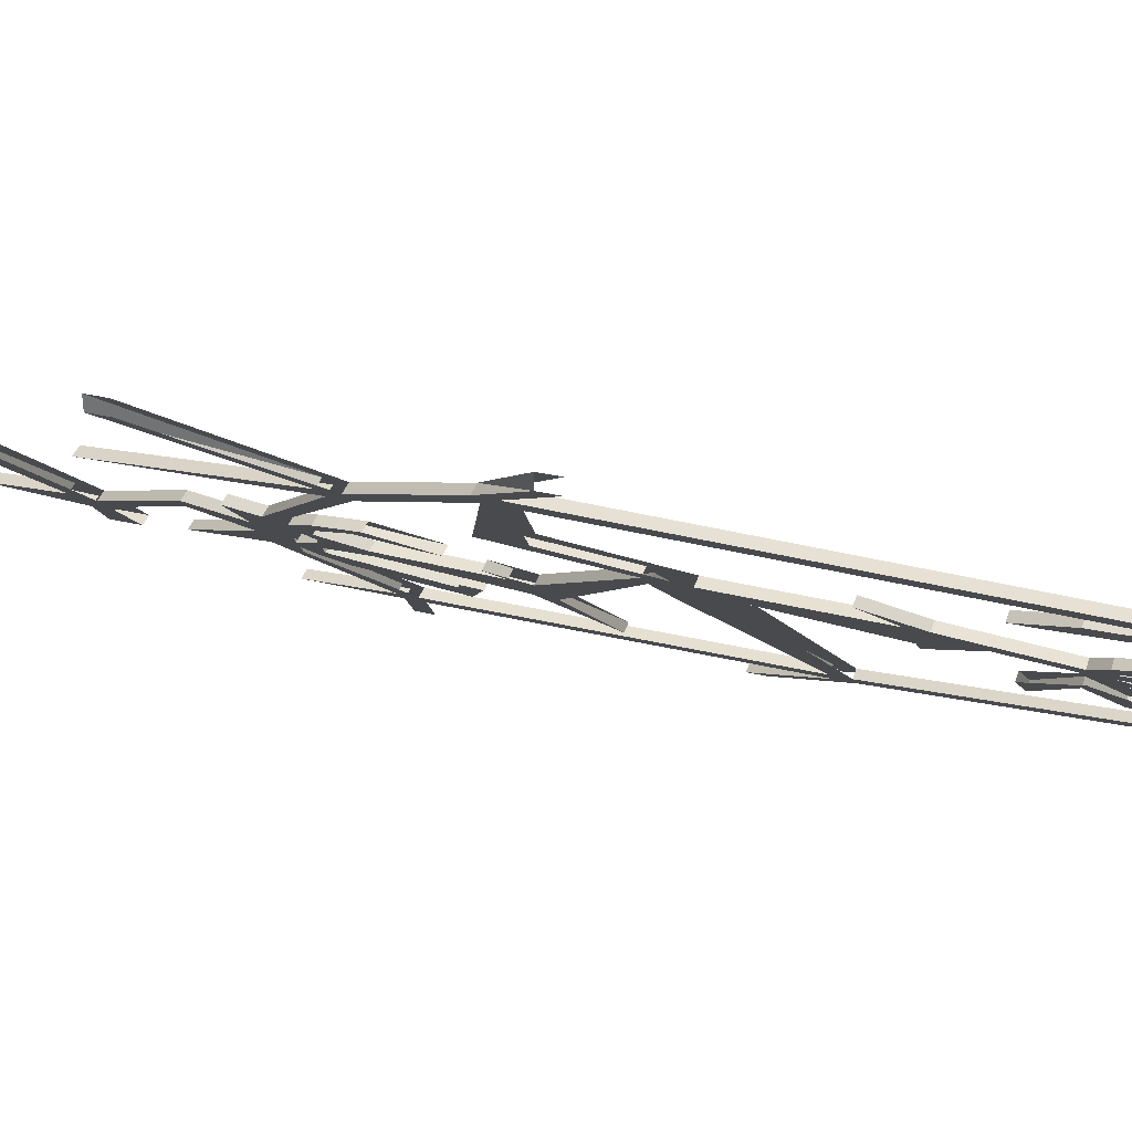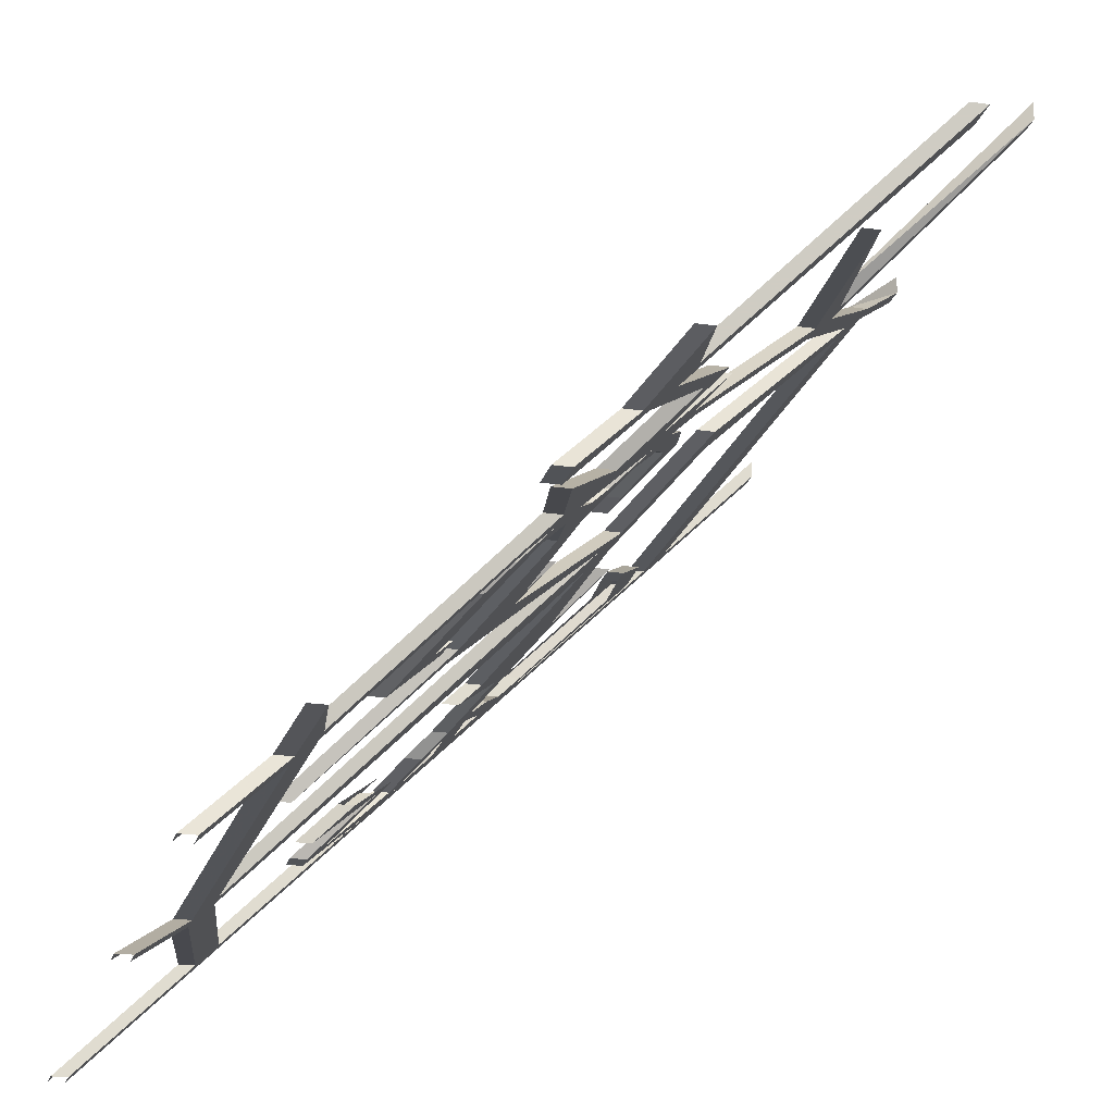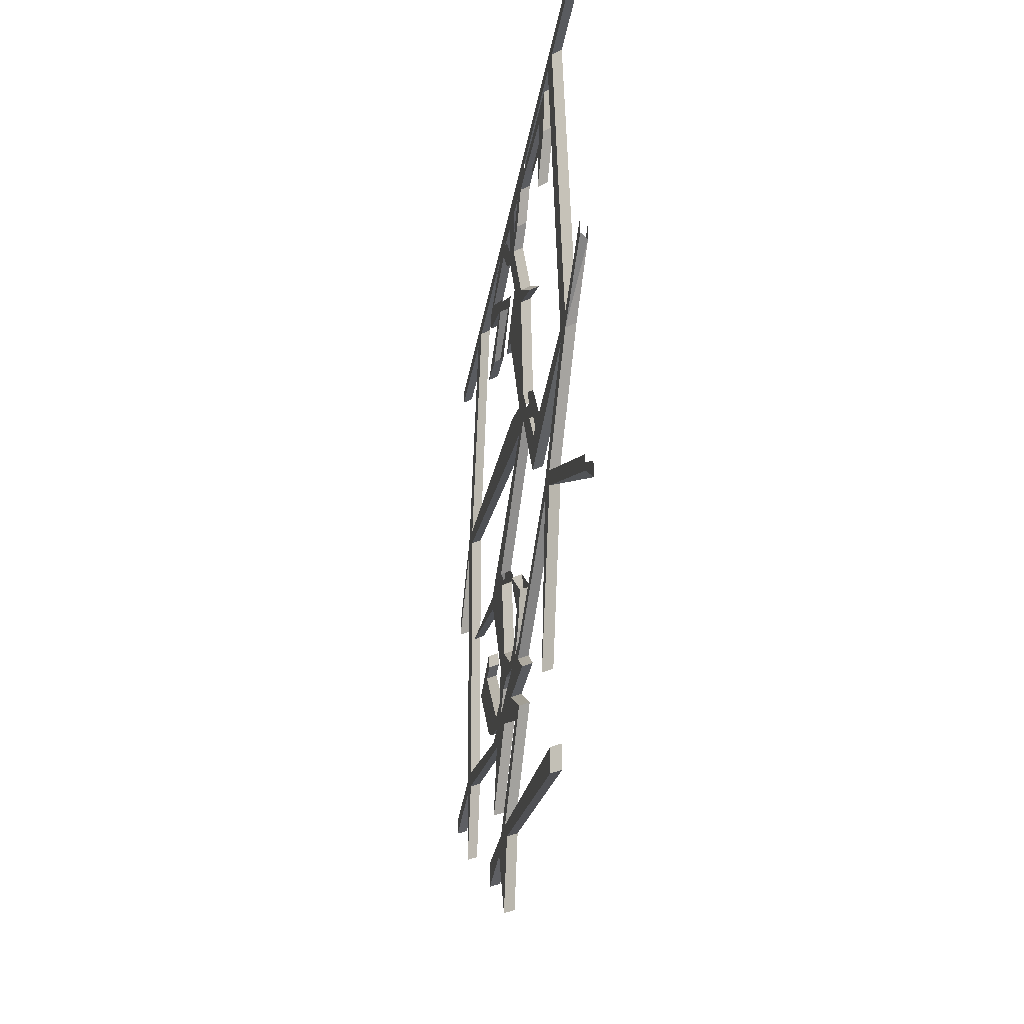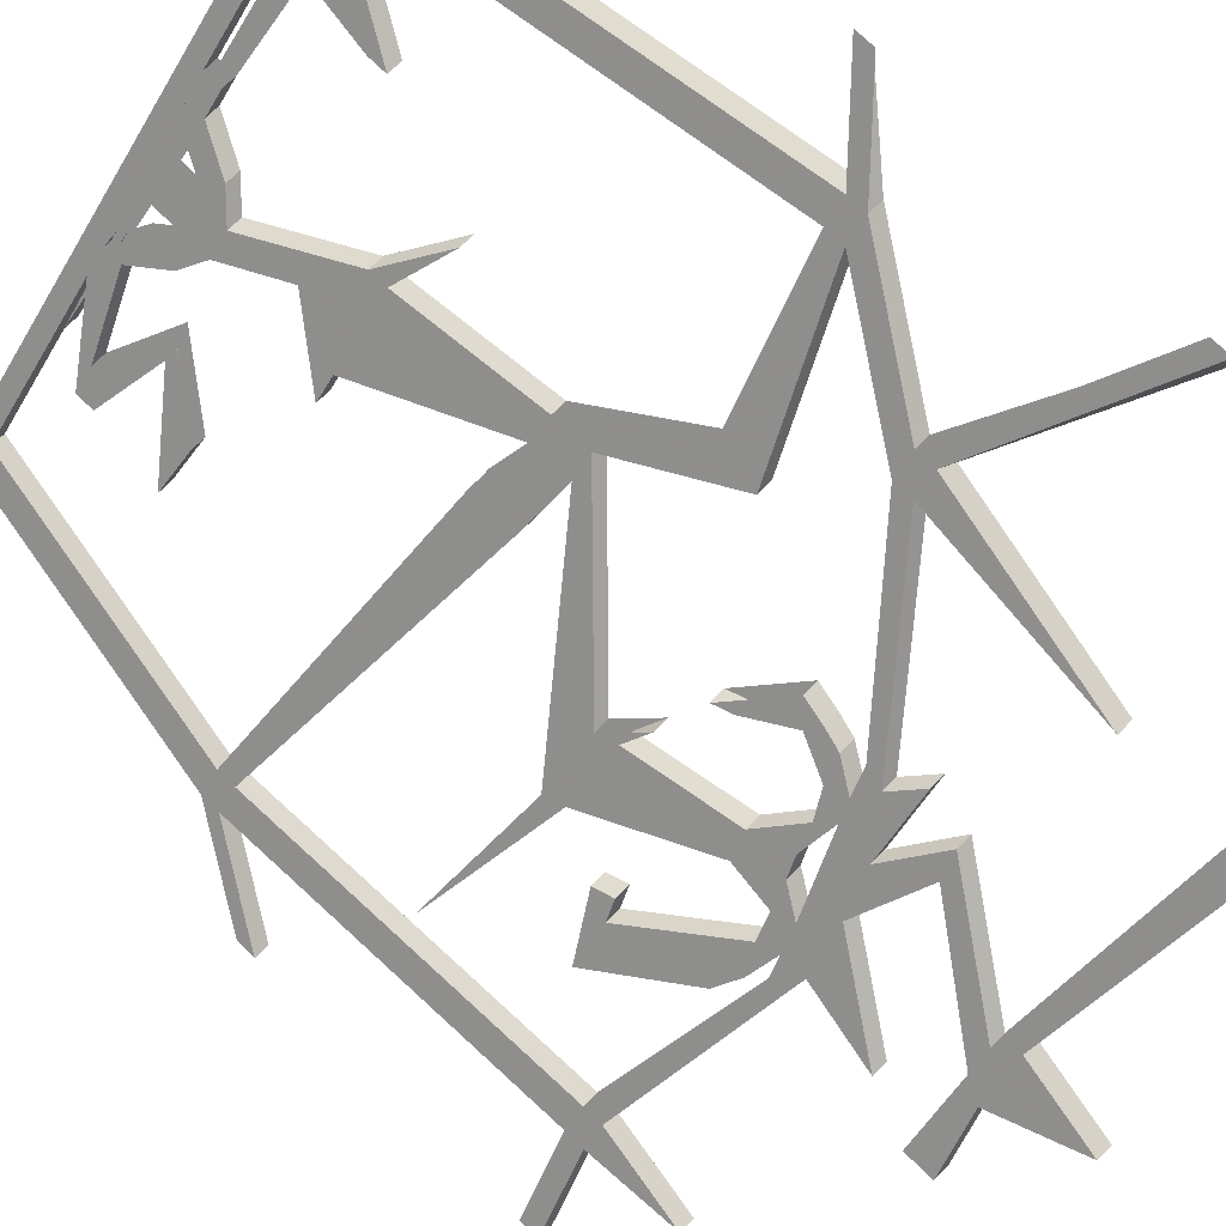
<metadata>
{"format":"obj","ext":"obj","renderer":"f3d","projection":"perspective","resolution":1024,"background":"white","views":[{"elev":36.8,"azim":106.7,"up":"+Z"},{"elev":-21.9,"azim":-14.5,"up":"+Z"},{"elev":-32.5,"azim":35.6,"up":"+Y"},{"elev":71.6,"azim":-45.5,"up":"+Z"}]}
</metadata>
<code>
v -0.125 -1.336 -0.1484
v -0.1016 -1.211 -0.125
v -0.03906 -1.203 -0.0625
v -0.1484 -1.336 -0.1484
v -0.125 -1.211 -0.125
v -0.3438 -1.133 -0.3672
v -0.3438 -1.102 -0.3672
v -0.1328 -1.18 -0.1562
v -0.1016 -1.172 -0.125
v -0.07031 -1.164 -0.09375
v 0.07031 -1.148 0.04688
v 0.01562 -1.188 -0.007812
v 0.04688 -1.258 0.02344
v 0.02344 -1.258 0.02344
v -0.0625 -1.203 -0.0625
v 0.04688 -1.148 0.04688
v 0 -1.133 0
v -0.09375 -1.164 -0.09375
v -0.125 -1.172 -0.125
v -0.1562 -1.18 -0.1562
v -0.3672 -1.133 -0.3672
v -0.3906 -1.281 -0.3906
v -0.3672 -1.281 -0.3906
v -0.375 -1.133 -0.3984
v -0.375 -1.102 -0.3984
v -0.3594 -0.5312 -0.3828
v -0.3672 -1.102 -0.3672
v -0.3828 -0.5312 -0.3828
v -0.4141 -0.5312 -0.4141
v -0.3984 -1.102 -0.3984
v 0.1016 -1.188 0.07812
v -0.007812 -1.188 -0.007812
v 0.07812 -1.25 0.05469
v -0.0625 -1.414 -0.08594
v -0.08594 -1.414 -0.08594
v -0.05469 -1.414 -0.05469
v 0.05469 -1.25 0.05469
v 0.07812 -1.188 0.07812
v 0.25 -0.9844 0.25
v 0.25 -0.9531 0.25
v 0.05469 -1.117 0.05469
v 0.02344 -1.125 0.02344
v -0.01562 -1.109 -0.01562
v -0.04688 -1.117 -0.04688
v 0.02344 -1.133 0
v -0.02344 -1.117 -0.04688
v 0.007812 -1.109 -0.01562
v 0.04688 -1.125 0.02344
v -0.01562 -1.445 -0.03906
v -0.03906 -1.578 -0.0625
v -0.07812 -1.445 -0.1016
v -0.03125 -1.414 -0.05469
v 0.2891 -1.477 0.2656
v 0.2891 -1.523 0.2656
v -0.03906 -1.445 -0.03906
v -0.0625 -1.578 -0.0625
v -0.1016 -1.445 -0.1016
v -0.1797 -1.461 -0.1797
v -0.1562 -1.461 -0.1797
v -0.1562 -1.414 -0.1797
v -0.1797 -1.414 -0.1797
v 0.2656 -1.477 0.2656
v 0.2656 -1.523 0.2656
v 0.08594 -0.6016 0.0625
v 0.007812 -0.3594 -0.01562
v 0.1016 -0.3594 0.07812
v 0.1172 -0.6016 0.09375
v 0.08594 -0.6641 0.0625
v 0.02344 -0.5703 0
v 0.02344 -0.6484 0
v -0.3594 -0.5 -0.3828
v -0.3906 -0.5312 -0.4141
v -0.3906 -0.5 -0.4141
v -0.2812 -0.03125 -0.3047
v -0.3828 -0.5 -0.3828
v -0.3047 -0.03125 -0.3047
v -0.3359 -0.03125 -0.3359
v -0.4141 -0.5 -0.4141
v 0 -0.5703 0
v 0 -0.6484 0
v 0.0625 -0.6016 0.0625
v 0.0625 -0.6641 0.0625
v 0.09375 -0.6641 0.09375
v 0.09375 -0.6016 0.09375
v -0.01562 -0.3594 -0.01562
v -0.04688 -0.3594 -0.04688
v -0.02344 -0.3594 -0.04688
v 0.04688 -0.2656 0.02344
v 0.1016 -0.3281 0.07812
v 0.1719 -0.4062 0.1484
v 0.07812 -0.3594 0.07812
v 0.007812 -0.1562 -0.01562
v 0.03906 -0.1562 0.01562
v 0.07812 -0.3281 0.07812
v 0.1484 -0.4062 0.1484
v 0.02344 -0.2656 0.02344
v 0.1172 -0.6641 0.09375
v -0.07031 -0.8516 -0.09375
v -0.1484 -0.8438 -0.1719
v 0.1953 -0.7734 0.1719
v 0.1875 -0.8438 0.1641
v -0.09375 -0.8516 -0.09375
v -0.1406 -0.875 -0.1641
v -0.3203 -0.8047 -0.3438
v -0.3438 -0.8047 -0.3438
v -0.1641 -0.875 -0.1641
v -0.1719 -0.8438 -0.1719
v -0.08594 -0.8828 -0.08594
v -0.0625 -0.8828 -0.08594
v -0.03125 -0.9062 -0.05469
v -0.0625 -1.055 -0.0625
v -0.03906 -1.055 -0.0625
v -0.07031 -1.062 -0.09375
v -0.09375 -1.062 -0.09375
v -0.04688 -1.125 -0.07031
v -0.07031 -1.125 -0.07031
v 0.07812 -1.117 0.05469
v 0.2734 -0.9844 0.25
v 0.2422 -1.305 0.2188
v 0.2188 -1.305 0.2188
v 0.2812 -0.9844 0.2812
v 0.2812 -0.9531 0.2812
v 0.3672 -0.7656 0.3672
v 0.2734 -0.9531 0.25
v 0.3906 -0.7656 0.3672
v 0.4219 -0.7656 0.3984
v 0.3047 -0.9531 0.2812
v 0.007812 -0.125 -0.01562
v 0.03906 -0.125 0.01562
v 0.07031 -0.125 0.04688
v 0.01562 -0.1562 0.01562
v -0.01562 -0.1562 -0.01562
v -0.02344 -0.125 -0.04688
v -0.02344 -0.0625 -0.04688
v -0.05469 -0.0625 -0.07812
v -0.05469 -0.03125 -0.07812
v -0.08594 -0.03125 -0.1094
v -0.07031 0 -0.09375
v 0.007812 -0.04688 -0.01562
v -0.07812 -0.03125 -0.07812
v -0.01562 -0.04688 -0.01562
v -0.09375 0 -0.09375
v -0.1094 -0.03125 -0.1094
v -0.07812 -0.0625 -0.07812
v -0.04688 -0.0625 -0.04688
v -0.04688 -0.125 -0.04688
v -0.01562 -0.125 -0.01562
v 0.01562 -0.125 0.01562
v 0.01562 -0.04688 0.01562
v 0.09375 0 0.09375
v 0.07812 -0.03125 0.07812
v 0.1094 -0.03125 0.1094
v 0.3047 0 0.3047
v 0.3047 -0.03125 0.3047
v 0.3359 -0.03125 0.3359
v 0.5 -0.03125 0.5
v 0.5 0 0.5
v 0.03906 -0.04688 0.01562
v 0.1172 0 0.09375
v 0.1016 -0.03125 0.07812
v -0.1484 -0.09375 -0.1719
v -0.1797 -0.09375 -0.2031
v -0.1719 -0.09375 -0.1719
v -0.2031 -0.09375 -0.2031
v -0.2031 -0.125 -0.2031
v -0.09375 -0.1641 -0.09375
v -0.1172 -0.1719 -0.1172
v -0.1641 -0.2578 -0.1641
v -0.2188 -0.25 -0.2188
v -0.1406 -0.2578 -0.1641
v -0.1953 -0.25 -0.2188
v -0.09375 -0.1719 -0.1172
v -0.07031 -0.1641 -0.09375
v -0.1797 -0.125 -0.2031
v 0.07031 -0.0625 0.04688
v 0.1016 -0.0625 0.07812
v 0.07812 -0.0625 0.07812
v 0.04688 -0.125 0.04688
v 0.04688 -0.0625 0.04688
v 0.1094 -0.0625 0.1094
v -0.1641 -0.03906 -0.1641
v 0.2734 -0.04688 0.2734
v -0.1406 -0.03906 -0.1641
v 0.2969 -0.04688 0.2734
v 0.1328 -0.0625 0.1094
v 0.1328 -0.03125 0.1094
v 0.3281 -0.03125 0.3047
v 0.3906 -0.7344 0.3672
v 0.3672 -0.7344 0.3672
v 0.3984 -0.7344 0.3984
v 0.4219 -0.7344 0.3984
v 0.3594 -0.03125 0.3359
v 0.5 -0.03125 0.4766
v 0.2891 -0.1406 0.2656
v 0.2578 -0.07812 0.2344
v 0.2422 -0.1953 0.2188
v 0.2422 -0.2266 0.2188
v 0.2188 -0.1953 0.2188
v 0.2188 -0.2266 0.2188
v 0.2656 -0.1406 0.2656
v 0.2344 -0.07812 0.2344
v 0.3281 0 0.3047
v 0.1641 -0.8438 0.1641
v 0.1719 -0.7734 0.1719
v 0.3984 -0.7656 0.3984
v 0.5 -0.6406 0.5
v 0.5 -0.6719 0.5
v 0.5 -0.6719 0.4766
v 0.5 -0.6406 0.4766
v 0.5 0 0.4766
v 0.3047 -0.9844 0.2812
v 0.5 -1.156 0.4766
v 0.5 -1.125 0.4766
v -0.2812 0 -0.3047
v -0.5 -0.6719 -0.5
v -0.4766 -0.6719 -0.5
v -0.4766 -0.6406 -0.5
v -0.3125 -0.03125 -0.3359
v -0.4766 -0.03125 -0.5
v -0.4766 0 -0.5
v -0.4766 -1.125 -0.5
v -0.4766 -1.156 -0.5
v -0.5 -1.156 -0.5
v -0.3984 -1.133 -0.3984
v -0.5 -1.125 -0.5
v -0.5 -0.03125 -0.5
v -0.1016 -1.133 -0.1016
v -0.07812 -1.133 -0.1016
v -0.05469 -0.9062 -0.05469
v 0.5 -1.156 0.5
v 0.5 -1.125 0.5
v -0.3047 0 -0.3047
v -0.5 0 -0.5
v -0.5 -0.6406 -0.5
v 0.03906 -1.094 0.01562
v 0.01562 -1.094 0.01562
v 0.03906 -1.039 0.03906
v 0.0625 -1.039 0.03906
v 0.07812 -1.055 0.05469
v 0.07031 -1.086 0.04688
v 0.007812 -0.9688 0.007812
v 0.03125 -0.9688 0.007812
v 0.08594 -1.016 0.0625
v 0.05469 -1.055 0.05469
v 0.04688 -1.086 0.04688
v 0.0625 -1.016 0.0625
v 0 -0.9375 0
v 0.02344 -0.9375 0
v -0.1328 -1.141 -0.1328
v -0.1641 -1.156 -0.1641
v -0.1406 -1.156 -0.1641
v -0.1094 -1.141 -0.1328
v -0.1953 -1.133 -0.1953
v -0.1719 -1.133 -0.1953
v -0.1953 -0.9922 -0.2188
v -0.2188 -0.9922 -0.2188
v -0.2734 -0.9922 -0.2734
v -0.25 -0.9922 -0.2734
v -0.1719 -0.9844 -0.1953
v -0.1953 -0.9844 -0.1953
v -0.2031 -0.9531 -0.2031
v -0.1797 -0.9531 -0.2031
f 1 2 3
f 1 3 4
f 1 4 2
f 2 4 5
f 2 5 6
f 2 6 7
f 2 7 8
f 2 8 9
f 2 9 10
f 2 10 11
f 2 11 12
f 2 12 3
f 3 12 13
f 3 13 14
f 3 14 15
f 3 15 4
f 4 15 5
f 5 15 16
f 5 16 17
f 5 17 18
f 5 18 19
f 5 19 20
f 5 20 21
f 5 21 6
f 6 21 22
f 6 22 23
f 6 23 24
f 6 24 7
f 7 24 25
f 7 25 26
f 7 26 27
f 27 26 28
f 27 28 29
f 27 29 30
f 27 30 21
f 27 21 20
f 12 11 31
f 12 31 32
f 12 32 33
f 12 33 13
f 13 33 34
f 13 34 14
f 14 34 35
f 14 35 36
f 14 36 37
f 14 37 15
f 15 37 32
f 15 32 16
f 16 32 38
f 16 38 31
f 16 31 11
f 16 11 39
f 16 39 40
f 16 40 41
f 16 41 42
f 16 42 17
f 17 42 43
f 17 43 44
f 17 44 45
f 45 44 46
f 45 46 47
f 45 47 48
f 45 48 11
f 45 11 10
f 49 50 51
f 49 51 52
f 49 52 53
f 49 53 54
f 49 54 55
f 49 55 56
f 49 56 50
f 50 56 57
f 50 57 51
f 51 57 58
f 51 58 59
f 51 59 34
f 51 34 52
f 52 34 33
f 52 33 36
f 36 33 37
f 37 33 32
f 59 60 34
f 60 59 61
f 61 59 58
f 61 58 35
f 35 58 57
f 35 57 55
f 35 55 36
f 36 55 62
f 62 55 63
f 62 63 53
f 53 63 54
f 54 63 55
f 64 65 66
f 64 66 67
f 64 67 68
f 64 68 69
f 69 68 70
f 69 70 71
f 71 70 26
f 71 26 72
f 71 72 73
f 71 73 74
f 71 74 75
f 75 74 76
f 75 76 77
f 75 77 78
f 75 78 28
f 75 28 79
f 79 28 80
f 79 80 81
f 81 80 82
f 81 82 83
f 81 83 84
f 81 84 85
f 81 85 64
f 64 85 65
f 65 85 86
f 65 86 87
f 65 87 88
f 65 88 89
f 65 89 66
f 66 89 90
f 66 90 91
f 66 91 84
f 66 84 67
f 88 92 93
f 88 93 89
f 89 93 94
f 89 94 95
f 89 95 90
f 90 95 91
f 91 95 94
f 91 94 96
f 91 96 85
f 91 85 84
f 97 98 99
f 97 99 68
f 97 68 67
f 97 67 100
f 97 100 101
f 97 101 83
f 97 83 102
f 97 102 98
f 99 103 104
f 104 103 105
f 105 103 106
f 105 106 107
f 107 106 108
f 107 108 102
f 107 102 82
f 107 82 99
f 99 82 68
f 68 82 80
f 68 80 70
f 70 80 28
f 70 28 26
f 98 109 103
f 98 103 99
f 110 109 98
f 109 110 108
f 109 108 111
f 109 111 112
f 109 112 113
f 109 113 103
f 103 113 106
f 106 113 114
f 106 114 111
f 106 111 108
f 115 113 112
f 115 112 46
f 115 46 116
f 115 116 114
f 115 114 113
f 11 48 117
f 11 117 118
f 11 118 39
f 39 118 119
f 39 119 120
f 39 120 121
f 39 121 40
f 40 121 122
f 40 122 123
f 40 123 124
f 124 123 125
f 124 125 126
f 124 126 127
f 124 127 118
f 124 118 117
f 92 128 129
f 92 129 93
f 93 129 130
f 93 130 131
f 93 131 94
f 94 131 132
f 94 132 96
f 96 132 88
f 96 88 87
f 96 87 86
f 96 86 85
f 128 92 133
f 128 133 134
f 134 133 135
f 134 135 136
f 136 135 137
f 136 137 138
f 136 138 139
f 136 139 140
f 140 139 141
f 140 141 142
f 140 142 143
f 140 143 144
f 140 144 145
f 145 144 146
f 145 146 147
f 147 146 132
f 147 132 131
f 147 131 148
f 147 148 141
f 141 148 149
f 141 149 142
f 142 149 150
f 150 149 151
f 150 151 152
f 150 152 153
f 153 152 154
f 153 154 155
f 153 155 156
f 153 156 157
f 158 129 128
f 158 128 139
f 158 139 159
f 158 159 160
f 158 160 149
f 149 160 151
f 161 162 137
f 161 137 135
f 161 135 163
f 163 135 144
f 163 144 143
f 163 143 164
f 163 164 165
f 163 165 166
f 166 165 167
f 166 167 168
f 168 167 169
f 168 169 170
f 170 169 171
f 170 171 172
f 170 172 173
f 173 172 174
f 173 174 161
f 161 174 162
f 162 174 164
f 164 174 165
f 165 174 167
f 167 174 172
f 167 172 171
f 167 171 169
f 129 175 130
f 130 175 176
f 130 176 177
f 130 177 178
f 130 178 131
f 131 178 148
f 148 178 179
f 179 178 177
f 179 177 151
f 151 177 152
f 152 177 180
f 152 180 181
f 181 180 182
f 181 182 183
f 183 182 184
f 183 184 185
f 183 185 186
f 186 185 176
f 186 176 160
f 186 160 159
f 186 159 187
f 186 187 152
f 152 187 154
f 154 187 188
f 154 188 189
f 154 189 190
f 154 190 155
f 155 190 191
f 155 191 192
f 155 192 193
f 155 193 156
f 175 160 176
f 184 194 195
f 184 195 185
f 194 196 195
f 196 194 197
f 196 197 198
f 198 197 199
f 198 199 200
f 198 200 201
f 201 200 182
f 201 182 180
f 159 139 138
f 159 202 187
f 187 202 192
f 187 192 188
f 188 192 191
f 188 191 125
f 188 125 100
f 100 125 101
f 101 125 203
f 101 203 83
f 83 203 84
f 84 203 204
f 204 203 189
f 189 203 123
f 189 123 205
f 189 205 190
f 190 205 206
f 206 205 207
f 207 205 208
f 208 205 126
f 208 126 191
f 208 191 209
f 192 202 210
f 192 210 193
f 211 119 118
f 211 118 127
f 211 127 212
f 211 212 121
f 211 121 120
f 211 120 119
f 125 191 126
f 212 127 213
f 137 74 214
f 137 214 138
f 25 72 26
f 72 25 30
f 72 30 29
f 72 29 215
f 72 215 216
f 72 216 217
f 72 217 73
f 73 218 74
f 74 218 214
f 214 218 219
f 214 219 220
f 221 25 24
f 221 24 222
f 222 24 223
f 223 24 224
f 223 224 30
f 223 30 225
f 218 77 226
f 218 226 219
f 137 143 76
f 137 76 74
f 146 144 135
f 146 135 133
f 146 133 92
f 146 92 132
f 132 92 88
f 194 184 182
f 194 182 200
f 194 200 199
f 194 199 197
f 185 180 177
f 185 177 176
f 78 77 218
f 78 218 73
f 125 123 203
f 127 126 205
f 127 205 122
f 122 205 123
f 112 111 44
f 112 44 46
f 46 44 116
f 116 44 114
f 116 114 227
f 116 227 18
f 116 18 115
f 115 18 10
f 115 10 228
f 115 228 113
f 113 228 114
f 114 228 227
f 110 229 108
f 108 229 102
f 23 22 224
f 23 224 24
f 212 230 121
f 121 230 231
f 121 231 122
f 31 38 32
f 57 56 55
f 82 102 83
f 44 111 114
f 111 44 43
f 111 43 112
f 112 43 47
f 112 47 46
f 142 232 76
f 142 76 143
f 77 232 233
f 77 233 226
f 224 22 21
f 224 21 30
f 28 78 29
f 29 78 215
f 215 78 234
f 76 232 77
f 235 236 237
f 235 237 238
f 235 238 239
f 235 239 240
f 235 240 48
f 235 48 47
f 238 237 241
f 238 241 242
f 238 242 243
f 238 243 239
f 239 243 244
f 239 244 245
f 239 245 240
f 240 245 42
f 240 42 48
f 245 244 236
f 245 236 42
f 42 236 43
f 244 237 236
f 237 244 246
f 237 246 241
f 241 246 247
f 241 247 242
f 242 247 248
f 242 248 243
f 244 243 246
f 227 19 18
f 19 227 249
f 19 249 250
f 19 250 9
f 9 250 251
f 9 251 252
f 9 252 228
f 9 228 10
f 249 253 250
f 250 253 251
f 251 253 254
f 251 254 252
f 252 254 255
f 252 255 249
f 249 255 256
f 249 256 253
f 253 256 257
f 253 257 254
f 254 257 258
f 254 258 255
f 255 258 259
f 255 259 256
f 256 259 260
f 256 260 257
f 257 260 261
f 261 260 262
f 262 260 259
f 262 259 258

</code>
